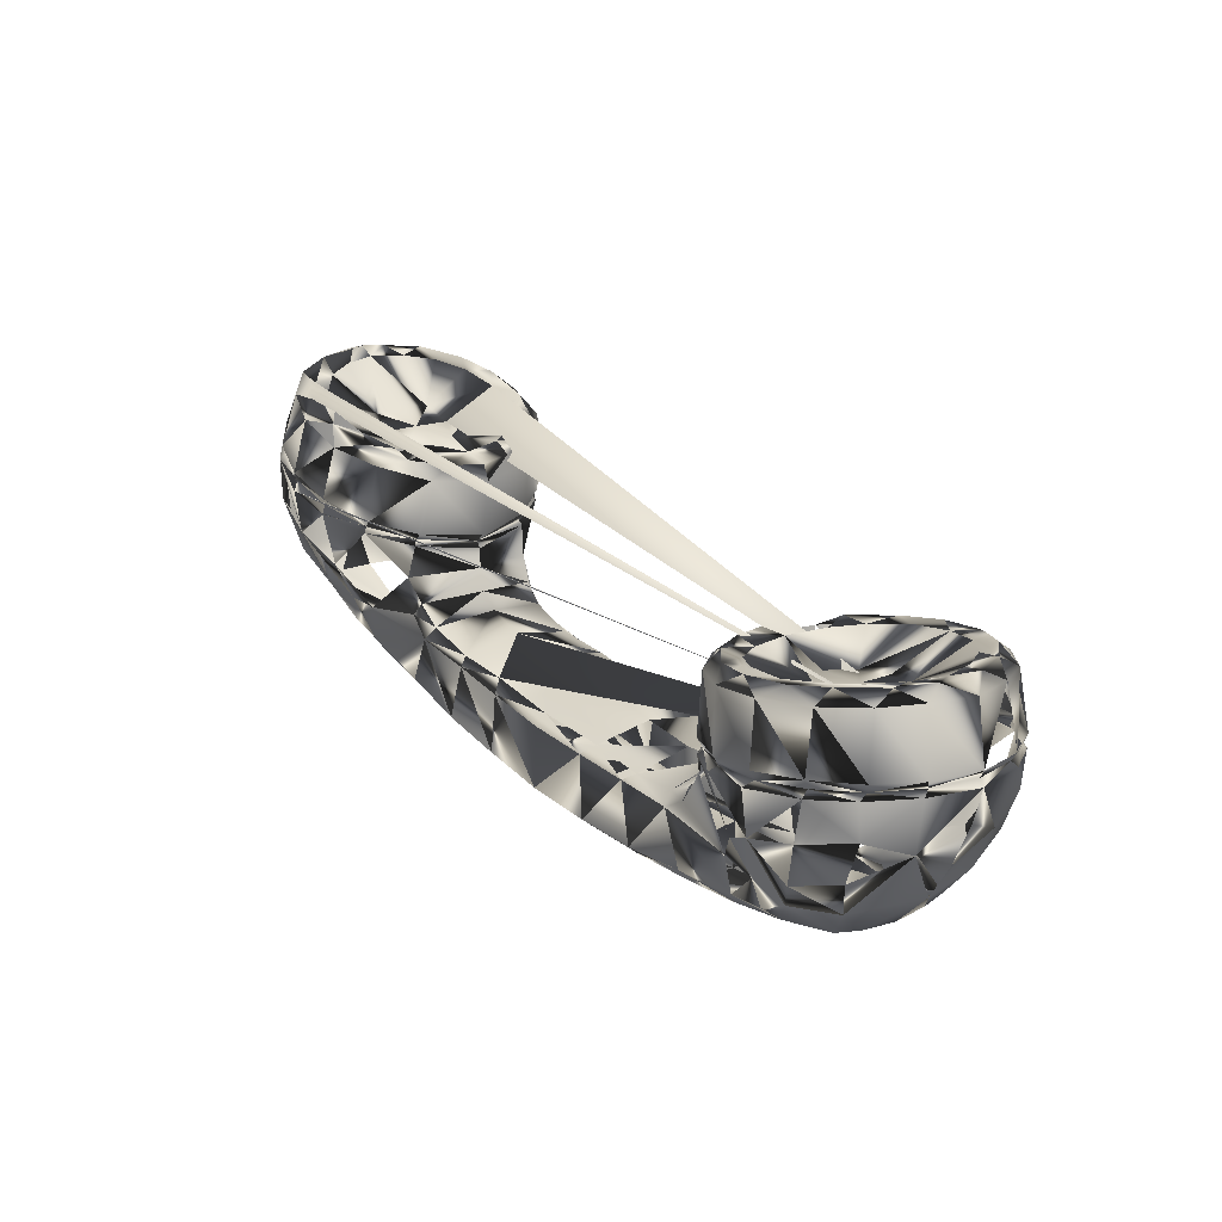
<metadata>
{"format":"obj","ext":"obj","renderer":"f3d","projection":"perspective","resolution":1024,"background":"white","views":[{"elev":13.6,"azim":58.9,"up":"+Z"}]}
</metadata>
<code>
v 0.025 0.1436 0.338
v 0.02745 0.1424 0.3747
v 0.02989 0.1913 0.3148
v 0.02989 0.1473 0.2903
v 0.03234 0.1424 0.3881
v 0.03356 0.1424 0.3796
v 0.03356 0.1974 0.3735
v 0.03723 0.1937 0.3857
v 0.03845 0.1901 0.3783
v 0.03845 0.102 0.3099
v 0.03967 0.1497 0.2475
v 0.04456 0.09224 0.3686
v 0.04456 0.2377 0.3282
v 0.04823 0.09469 0.3808
v 0.04823 0.09836 0.3735
v 0.04823 0.2377 0.283
v 0.0519 0.2267 0.2414
v 0.05557 0.2414 0.3637
v 0.05679 0.2353 0.3783
v 0.05679 0.2328 0.3698
v 0.06046 0.1424 0.4419
v 0.06168 0.1913 0.2047
v 0.06168 0.1546 0.2035
v 0.06413 0.05801 0.3197
v 0.06413 0.2182 0.2084
v 0.06657 0.1876 0.4395
v 0.06657 0.06168 0.2744
v 0.06779 0.08002 0.2341
v 0.06902 0.1191 0.2023
v 0.07513 0.05679 0.3698
v 0.07513 0.05312 0.3551
v 0.07635 0.1008 0.4358
v 0.07635 0.06168 0.3612
v 0.0788 0.1448 0.4456
v 0.0788 0.09347 0.2023
v 0.08124 0.1693 0.4444
v 0.08124 0.2267 0.4321
v 0.08124 0.272 0.3062
v 0.08613 0.1216 0.4419
v 0.08736 0.272 0.3502
v 0.0898 0.2646 0.3551
v 0.0898 0.2585 0.25
v 0.09102 0.206 0.4419
v 0.09102 0.2695 0.3649
v 0.09469 0.146 0.4358
v 0.09958 0.1827 0.4346
v 0.09958 0.06657 0.4248
v 0.1081 0.113 0.4309
v 0.1081 0.036 0.2952
v 0.1081 0.2377 0.2059
v 0.1118 0.03234 0.338
v 0.1118 0.05557 0.2402
v 0.113 0.2133 0.4297
v 0.113 0.261 0.4187
v 0.1143 0.03845 0.3441
v 0.1167 0.2426 0.4309
v 0.1167 0.03356 0.3527
v 0.1204 0.2267 0.1754
v 0.1253 0.08246 0.1986
v 0.1253 0.1619 0.1644
v 0.1265 0.2818 0.2793
v 0.1277 0.08736 0.4236
v 0.1326 0.2842 0.3356
v 0.135 0.1008 0.1693
v 0.1363 0.05923 0.4224
v 0.1363 0.2377 0.4199
v 0.1363 0.04212 0.4077
v 0.1363 0.2891 0.3429
v 0.1363 0.2915 0.327
v 0.1375 0.1534 0.3906
v 0.1399 0.2353 0.1766
v 0.146 0.2634 0.4175
v 0.146 0.1864 0.3857
v 0.1497 0.2439 0.2023
v 0.1522 0.1253 0.3832
v 0.1522 0.03723 0.2671
v 0.1534 0.09469 0.1693
v 0.1546 0.07024 0.4114
v 0.157 0.283 0.4004
v 0.1595 0.03111 0.3233
v 0.1607 0.2695 0.2463
v 0.1632 0.02622 0.3319
v 0.1644 0.025 0.3135
v 0.1668 0.08613 0.1949
v 0.1681 0.2524 0.4052
v 0.1693 0.04578 0.4065
v 0.1729 0.1949 0.3722
v 0.1754 0.2402 0.1607
v 0.1766 0.1583 0.371
v 0.1766 0.2316 0.1485
v 0.1778 0.2854 0.316
v 0.1803 0.1216 0.3686
v 0.1815 0.2903 0.3233
v 0.1815 0.2915 0.3074
v 0.1839 0.03111 0.3881
v 0.1839 0.05923 0.2365
v 0.1864 0.2463 0.1986
v 0.1876 0.1705 0.1338
v 0.1888 0.2732 0.3979
v 0.1888 0.06168 0.3955
v 0.1888 0.1094 0.1424
v 0.1901 0.09958 0.1546
v 0.1998 0.1876 0.3612
v 0.2035 0.04089 0.3038
v 0.2035 0.09102 0.1913
v 0.2047 0.2854 0.3783
v 0.206 0.135 0.3588
v 0.2072 0.2524 0.3869
v 0.2084 0.03723 0.3111
v 0.2084 0.036 0.2952
v 0.2133 0.04823 0.3869
v 0.2182 0.1644 0.3551
v 0.2206 0.2695 0.2952
v 0.2231 0.2732 0.2891
v 0.2267 0.07268 0.3783
v 0.228 0.2659 0.3796
v 0.2292 0.272 0.3025
v 0.2304 0.04089 0.3661
v 0.239 0.2353 0.371
v 0.239 0.2365 0.1216
v 0.2426 0.06779 0.2854
v 0.2426 0.2463 0.1314
v 0.2451 0.06535 0.2793
v 0.2475 0.2683 0.3588
v 0.2487 0.2439 0.239
v 0.2487 0.1778 0.1106
v 0.25 0.06535 0.3698
v 0.2512 0.06657 0.2915
v 0.2512 0.1191 0.1167
v 0.2536 0.09714 0.3637
v 0.2549 0.2353 0.2781
v 0.2561 0.2487 0.2035
v 0.2573 0.2096 0.3624
v 0.2573 0.2377 0.272
v 0.2585 0.1106 0.1253
v 0.2622 0.2414 0.2121
v 0.2634 0.1032 0.2328
v 0.2646 0.2365 0.2866
v 0.2659 0.2402 0.3624
v 0.2659 0.1265 0.3588
v 0.2683 0.06902 0.3502
v 0.2683 0.1106 0.272
v 0.2695 0.1693 0.3563
v 0.2708 0.1081 0.2659
v 0.272 0.1045 0.1962
v 0.2756 0.1118 0.2072
v 0.2756 0.2512 0.1815
v 0.2793 0.09958 0.3551
v 0.2793 0.1094 0.2793
v 0.2793 0.1742 0.2659
v 0.2805 0.1766 0.2377
v 0.2818 0.1754 0.2585
v 0.2818 0.2426 0.1925
v 0.2842 0.2316 0.3417
v 0.2854 0.1766 0.2145
v 0.2866 0.206 0.3527
v 0.2891 0.1754 0.2744
v 0.2903 0.1069 0.1742
v 0.294 0.1375 0.349
v 0.2964 0.1143 0.3356
v 0.2964 0.1167 0.1864
v 0.2977 0.1729 0.3478
v 0.3013 0.1803 0.1974
v 0.305 0.1742 0.3319
v 0.3074 0.2451 0.09836
v 0.3087 0.2549 0.1057
v 0.3148 0.1876 0.08491
v 0.3197 0.1277 0.09347
v 0.3246 0.1179 0.09958
v 0.3319 0.2463 0.1729
v 0.338 0.2585 0.1644
v 0.3417 0.1852 0.1815
v 0.3441 0.1253 0.1668
v 0.3527 0.1155 0.1583
v 0.3759 0.2536 0.07757
v 0.3771 0.2622 0.08491
v 0.3832 0.1949 0.06779
v 0.3881 0.1375 0.07146
v 0.3894 0.2536 0.1632
v 0.3918 0.1277 0.0788
v 0.3967 0.2659 0.1509
v 0.3991 0.1925 0.1705
v 0.4028 0.1314 0.157
v 0.4114 0.1216 0.1436
v 0.4493 0.272 0.06779
v 0.4493 0.2622 0.06045
v 0.4542 0.2035 0.05067
v 0.4615 0.146 0.05434
v 0.4627 0.2744 0.135
v 0.4639 0.135 0.06168
v 0.4652 0.2634 0.1448
v 0.4762 0.2011 0.1583
v 0.4786 0.1399 0.1387
v 0.4786 0.1289 0.1277
v 0.5226 0.2793 0.05556
v 0.5238 0.2708 0.04823
v 0.5263 0.2121 0.03845
v 0.53 0.2818 0.124
v 0.5361 0.1546 0.04212
v 0.5373 0.1448 0.04945
v 0.5434 0.272 0.1326
v 0.5458 0.1375 0.1167
v 0.552 0.2096 0.1399
v 0.5569 0.1497 0.1265
v 0.5899 0.2879 0.1143
v 0.5935 0.2891 0.04823
v 0.5948 0.2793 0.0409
v 0.596 0.2206 0.02867
v 0.6009 0.2781 0.1191
v 0.6058 0.146 0.1069
v 0.6082 0.217 0.1277
v 0.6082 0.1522 0.04212
v 0.6082 0.1619 0.03478
v 0.6143 0.157 0.113
v 0.6522 0.2218 0.1265
v 0.6534 0.2866 0.1179
v 0.6534 0.2964 0.1057
v 0.6644 0.2964 0.04701
v 0.6669 0.1607 0.1118
v 0.6669 0.2879 0.036
v 0.6669 0.228 0.02622
v 0.6693 0.1522 0.09836
v 0.673 0.2231 0.1363
v 0.6791 0.2903 0.1289
v 0.6791 0.2989 0.1179
v 0.6791 0.1607 0.0409
v 0.6803 0.1705 0.02989
v 0.6865 0.2243 0.1558
v 0.6938 0.2231 0.1925
v 0.6938 0.2243 0.1754
v 0.6938 0.1619 0.1228
v 0.695 0.1546 0.1106
v 0.6987 0.2243 0.1815
v 0.7011 0.2206 0.2524
v 0.7011 0.2977 0.1485
v 0.706 0.2891 0.1974
v 0.7072 0.2915 0.1815
v 0.7109 0.2818 0.2561
v 0.7121 0.2891 0.1864
v 0.7146 0.2218 0.2634
v 0.717 0.157 0.1411
v 0.7195 0.1619 0.1913
v 0.7219 0.1619 0.1754
v 0.7244 0.1644 0.25
v 0.7256 0.1888 0.2622
v 0.7256 0.1644 0.1803
v 0.7317 0.2353 0.025
v 0.7341 0.2952 0.2683
v 0.7341 0.2977 0.036
v 0.7366 0.3319 0.1998
v 0.7366 0.3343 0.1852
v 0.7378 0.3062 0.04823
v 0.7403 0.3123 0.08735
v 0.7415 0.3307 0.1901
v 0.7427 0.327 0.2597
v 0.7439 0.2255 0.261
v 0.7476 0.2683 0.2634
v 0.7476 0.1754 0.02989
v 0.75 0.1558 0.261
v 0.7537 0.1668 0.0409
v 0.7574 0.1852 0.2597
v 0.7574 0.157 0.08002
v 0.7586 0.1265 0.1901
v 0.7598 0.1265 0.1754
v 0.7623 0.2977 0.2659
v 0.7635 0.1301 0.1803
v 0.7647 0.1277 0.25
v 0.7684 0.3294 0.2708
v 0.7757 0.3184 0.07635
v 0.7769 0.1595 0.2585
v 0.7769 0.3624 0.1876
v 0.7769 0.3429 0.1228
v 0.7769 0.3111 0.04823
v 0.783 0.3612 0.2023
v 0.7843 0.3539 0.2622
v 0.7843 0.3576 0.1937
v 0.7904 0.1289 0.261
v 0.7904 0.2316 0.2402
v 0.7928 0.3221 0.2695
v 0.7928 0.1607 0.06901
v 0.7928 0.1705 0.0409
v 0.7953 0.3062 0.03967
v 0.8002 0.1326 0.113
v 0.8014 0.2426 0.02867
v 0.8038 0.2597 0.2402
v 0.8051 0.1069 0.1754
v 0.8087 0.3466 0.2732
v 0.8087 0.1803 0.03356
v 0.8099 0.2072 0.2377
v 0.8112 0.1094 0.25
v 0.8112 0.1081 0.1901
v 0.8112 0.113 0.1815
v 0.8124 0.1424 0.261
v 0.8161 0.3221 0.06412
v 0.8173 0.3637 0.1399
v 0.8246 0.3735 0.1888
v 0.8307 0.2732 0.2402
v 0.832 0.371 0.2035
v 0.8332 0.1216 0.2622
v 0.8332 0.3673 0.1949
v 0.8332 0.1668 0.05679
v 0.8344 0.3319 0.2708
v 0.8356 0.3637 0.2634
v 0.8356 0.2365 0.239
v 0.8393 0.1998 0.2365
v 0.8442 0.1191 0.1277
v 0.8442 0.3478 0.09836
v 0.854 0.1069 0.1754
v 0.8552 0.1412 0.261
v 0.8564 0.3478 0.2744
v 0.8601 0.3123 0.04823
v 0.8613 0.2708 0.2414
v 0.8613 0.1094 0.1913
v 0.8613 0.1143 0.1827
v 0.8637 0.1118 0.2512
v 0.8662 0.1448 0.08858
v 0.8674 0.2866 0.04334
v 0.8686 0.2096 0.239
v 0.8699 0.3649 0.1473
v 0.8723 0.3245 0.272
v 0.8735 0.1876 0.04212
v 0.8747 0.2512 0.03967
v 0.876 0.2145 0.03967
v 0.8784 0.2414 0.2414
v 0.8809 0.1301 0.2634
v 0.8821 0.3661 0.1901
v 0.8821 0.3245 0.07513
v 0.8833 0.3588 0.1962
v 0.8845 0.3637 0.2047
v 0.887 0.3527 0.2634
v 0.8906 0.157 0.2634
v 0.8931 0.3343 0.2744
v 0.8955 0.1289 0.1363
v 0.898 0.1778 0.06779
v 0.8992 0.3392 0.1118
v 0.9016 0.3062 0.2708
v 0.9078 0.1326 0.1852
v 0.909 0.1265 0.1778
v 0.9102 0.1277 0.1937
v 0.9114 0.1338 0.2524
v 0.9126 0.1509 0.2659
v 0.9126 0.2536 0.07268
v 0.9151 0.1803 0.2646
v 0.9188 0.3417 0.1522
v 0.9188 0.1632 0.1032
v 0.9224 0.2805 0.2695
v 0.9224 0.3441 0.1888
v 0.9249 0.3356 0.1949
v 0.9285 0.305 0.2732
v 0.9285 0.327 0.2622
v 0.9285 0.3392 0.2035
v 0.9298 0.2108 0.2659
v 0.9359 0.2463 0.2671
v 0.9383 0.1619 0.1436
v 0.9383 0.2989 0.1326
v 0.9383 0.2549 0.1081
v 0.942 0.1876 0.2671
v 0.9432 0.1644 0.1864
v 0.9432 0.1558 0.1803
v 0.9457 0.1668 0.2549
v 0.9469 0.272 0.2708
v 0.9481 0.1607 0.1949
v 0.9481 0.2096 0.1277
v 0.9518 0.2243 0.2683
v 0.953 0.2928 0.261
v 0.9542 0.2487 0.2695
v 0.9542 0.2989 0.1937
v 0.9554 0.3062 0.1876
v 0.9579 0.3025 0.2011
v 0.9616 0.2549 0.1497
v 0.9628 0.206 0.2573
v 0.964 0.2072 0.1888
v 0.9677 0.2011 0.1827
v 0.9689 0.2035 0.1962
v 0.9701 0.25 0.2585
v 0.9701 0.2536 0.1913
v 0.9738 0.2549 0.1839
v 0.975 0.2536 0.1986
f 127 141 118
f 187 197 186
f 185 186 195
f 195 196 206
f 206 207 218
f 196 208 207
f 207 221 220
f 220 247 249
f 249 284 282
f 282 284 311
f 284 311 317
f 284 317 322
f 311 327 317
f 317 322 342
f 317 327 342
f 218 249 252
f 249 252 282
f 252 282 273
f 294 307 269
f 269 294 273
f 273 294 282
f 282 294 311
f 294 311 327
f 294 327 307
f 319 335 307
f 307 335 327
f 335 344 319
f 185 189 198
f 195 198 205
f 205 206 217
f 217 218 252
f 217 252 253
f 217 253 225
f 216 225 224
f 224 235 225
f 191 198 201
f 201 205 209
f 209 217 216
f 192 201 203
f 201 203 211
f 209 211 215
f 215 216 223
f 223 224 228
f 342 355 356
f 355 356 370
f 355 370 377
f 344 355 335
f 335 355 327
f 327 355 342
f 355 368 377
f 344 347 368
f 326 344 347
f 295 296 326
f 269 272 295
f 269 295 294
f 294 307 295
f 319 326 344
f 295 307 319
f 344 368 355
f 303 329 298
f 330 351 329
f 268 275 287
f 268 287 279
f 268 279 265
f 265 268 248
f 248 268 255
f 287 310 303
f 303 310 330
f 310 330 332
f 310 332 320
f 310 320 302
f 302 310 287
f 353 361 346
f 346 361 349
f 349 361 365
f 361 365 375
f 361 375 366
f 361 366 353
f 248 265 257
f 287 302 279
f 275 303 287
f 332 336 320
f 346 349 336
f 332 349 336
f 350 365 349
f 332 349 350
f 330 350 332
f 228 237 235
f 235 251 237
f 250 274 255
f 275 298 274
f 271 272 251
f 295 296 271
f 235 253 225
f 248 255 238
f 244 259 267
f 232 241 262
f 286 308 306
f 264 286 283
f 290 291 313
f 267 291 263
f 243 264 241
f 228 241 243
f 341 360 340
f 341 360 357
f 357 371 360
f 343 357 341
f 343 352 357
f 331 343 341
f 299 315 290
f 293 309 299
f 261 270 259
f 353 366 364
f 366 375 364
f 371 375 364
f 357 371 364
f 352 357 364
f 352 353 364
f 299 309 325
f 309 331 325
f 331 341 325
f 340 341 325
f 315 340 325
f 299 315 325
f 259 267 277
f 259 270 277
f 270 293 277
f 293 299 277
f 290 299 277
f 267 290 277
f 240 256 245
f 256 261 245
f 259 261 245
f 244 259 245
f 234 244 245
f 234 240 245
f 360 362 374
f 371 374 378
f 339 340 362
f 313 315 339
f 242 244 263
f 229 234 242
f 262 283 280
f 354 363 373
f 316 333 306
f 333 354 338
f 306 316 301
f 280 301 306
f 280 306 283
f 306 338 308
f 354 359 338
f 354 373 359
f 363 377 373
f 334 342 363
f 334 345 363
f 203 204 192
f 219 222 214
f 231 232 219
f 232 262 222
f 260 262 222
f 226 260 222
f 212 222 210
f 200 210 202
f 190 202 194
f 333 354 345
f 316 334 345
f 316 333 345
f 316 334 301
f 321 334 301
f 288 321 301
f 281 288 301
f 280 281 301
f 280 316 301
f 281 288 260
f 258 288 260
f 258 260 226
f 323 342 334
f 322 342 323
f 321 323 334
f 284 322 323
f 284 323 321
f 284 321 288
f 284 288 258
f 247 258 227
f 221 227 213
f 208 213 199
f 213 226 212
f 199 212 200
f 188 200 190
f 188 197 187
f 177 187 188
f 188 190 180
f 178 180 169
f 168 169 135
f 167 178 168
f 126 168 129
f 98 129 101
f 60 101 64
f 60 64 35
f 35 60 29
f 29 60 23
f 28 35 29
f 23 29 11
f 28 29 11
f 101 135 102
f 101 102 64
f 64 102 77
f 52 59 84
f 59 84 77
f 59 77 64
f 59 64 35
f 35 59 28
f 28 59 52
f 27 49 52
f 27 52 28
f 24 27 49
f 190 194 184
f 180 184 174
f 169 174 158
f 135 158 102
f 102 158 105
f 105 158 145
f 145 161 146
f 137 146 145
f 184 193 183
f 174 183 173
f 158 173 161
f 192 193 182
f 182 183 172
f 172 173 163
f 161 163 155
f 146 155 151
f 84 102 105
f 10 11 4
f 4 10 1
f 1 10 2
f 10 24 27
f 10 27 28
f 10 28 11
f 10 12 2
f 24 31 12
f 24 51 31
f 76 83 51
f 84 96 76
f 76 84 59
f 52 59 76
f 49 51 24
f 52 76 49
f 12 24 10
f 84 96 105
f 149 160 157
f 128 160 149
f 57 95 82
f 30 67 57
f 5 32 14
f 14 47 30
f 159 162 164
f 159 164 160
f 159 160 148
f 148 159 140
f 140 159 143
f 143 159 162
f 118 127 111
f 111 127 115
f 115 127 130
f 127 130 148
f 127 148 141
f 86 111 95
f 86 95 67
f 67 86 65
f 65 86 78
f 78 86 100
f 86 100 111
f 32 39 21
f 21 39 34
f 47 67 65
f 144 151 137
f 123 137 144
f 109 128 141
f 82 118 109
f 96 110 123
f 76 83 110
f 105 137 145
f 141 148 160
f 139 154 124
f 125 132 97
f 69 94 61
f 94 114 81
f 93 106 68
f 93 124 117
f 114 134 125
f 125 151 134
f 37 56 54
f 37 56 43
f 26 43 37
f 43 53 56
f 46 53 43
f 53 66 56
f 79 99 106
f 85 108 99
f 119 133 139
f 34 45 36
f 21 34 36
f 21 26 36
f 26 43 36
f 43 46 36
f 45 46 36
f 85 99 72
f 66 85 72
f 56 66 72
f 54 56 72
f 54 79 72
f 79 99 72
f 124 139 116
f 119 139 116
f 108 119 116
f 99 108 116
f 99 106 116
f 106 124 116
f 143 162 156
f 133 143 156
f 133 139 156
f 139 154 156
f 154 164 156
f 162 164 156
f 19 37 8
f 8 26 5
f 44 54 19
f 68 79 44
f 138 154 117
f 157 164 138
f 81 97 74
f 3 13 7
f 38 42 61
f 13 38 40
f 42 61 50
f 50 74 61
f 61 74 81
f 40 61 69
f 13 18 40
f 7 13 18
f 2 3 7
f 11 17 3
f 16 17 3
f 13 16 3
f 1 2 3
f 1 4 3
f 4 11 3
f 74 97 88
f 136 151 155
f 153 155 163
f 163 170 172
f 172 179 182
f 182 191 192
f 147 153 170
f 170 171 179
f 179 181 191
f 132 136 125
f 132 136 153
f 97 132 147
f 88 97 147
f 88 122 147
f 147 166 171
f 171 176 181
f 181 185 189
f 13 38 16
f 17 42 16
f 38 42 16
f 11 22 17
f 11 23 22
f 25 60 58
f 58 60 90
f 90 98 120
f 120 126 165
f 165 167 175
f 122 165 166
f 166 175 176
f 176 186 185
f 177 186 187
f 236 239 233
f 250 254 239
f 274 276 254
f 298 300 276
f 328 329 300
f 328 329 351
f 348 351 369
f 367 369 378
f 372 378 374
f 358 374 362
f 358 362 339
f 314 339 337
f 291 292 314
f 266 291 292
f 246 263 266
f 233 242 246
f 14 15 5
f 5 9 8
f 30 33 14
f 33 57 30
f 55 82 80
f 8 20 19
f 19 41 44
f 44 63 41
f 68 91 63
f 93 113 91
f 117 131 113
f 138 150 131
f 142 149 150
f 121 128 142
f 104 109 121
f 80 109 104
f 257 285 265
f 265 285 279
f 279 285 302
f 285 302 297
f 297 312 302
f 302 312 320
f 312 320 336
f 312 336 346
f 312 346 353
f 312 353 324
f 324 353 318
f 352 353 318
f 343 352 318
f 331 343 318
f 309 331 318
f 305 309 318
f 305 309 289
f 293 309 289
f 270 293 289
f 261 270 289
f 256 261 289
f 256 278 289
f 278 285 256
f 256 285 257
f 285 304 278
f 285 297 304
f 304 312 297
f 312 324 304
f 304 324 318
f 304 305 318
f 304 305 289
f 278 304 289
f 66 85 73
f 85 87 73
f 85 87 103
f 85 108 103
f 108 119 103
f 119 133 103
f 133 143 103
f 112 143 103
f 107 112 143
f 107 143 140
f 107 140 130
f 107 130 115
f 107 115 100
f 100 107 92
f 75 92 100
f 75 100 78
f 75 78 62
f 62 75 48
f 48 75 45
f 45 75 70
f 45 70 73
f 45 46 73
f 46 53 73
f 53 66 73
f 70 89 73
f 87 89 73
f 87 89 103
f 89 112 103
f 89 107 112
f 92 107 89
f 75 89 92
f 70 75 89
f 91 94 69
f 63 69 40
f 18 41 40
f 7 20 18
f 2 6 9
f 2 15 6
f 12 31 33
f 31 51 55
f 51 80 83
f 83 104 110
f 110 121 123
f 123 142 144
f 144 150 152
f 150 152 134
f 131 134 114
f 113 114 94
f 300 326 296
f 326 347 328
f 347 368 348
f 367 377 376
f 376 377 372
f 358 373 359
f 337 359 338
f 308 314 338
f 286 292 308
f 264 266 286
f 243 246 264
f 230 233 243
f 233 237 230
f 239 251 237
f 254 271 251
f 276 296 271
f 186 197 196
f 186 195 196
f 196 206 207
f 207 218 220
f 196 208 197
f 207 221 208
f 220 247 221
f 249 284 247
f 218 249 220
f 185 198 195
f 195 205 206
f 206 217 218
f 216 225 217
f 191 198 189
f 201 205 198
f 209 217 205
f 192 201 191
f 201 211 209
f 209 215 216
f 216 223 224
f 224 228 235
f 252 269 273
f 234 236 238
f 238 250 255
f 303 329 330
f 330 351 350
f 365 378 375
f 350 369 365
f 228 237 230
f 255 274 275
f 275 298 303
f 290 313 315
f 267 291 290
f 228 243 230
f 360 374 371
f 371 378 375
f 340 362 360
f 315 339 340
f 244 263 267
f 234 242 244
f 260 280 281
f 228 231 241
f 219 223 231
f 214 215 219
f 204 211 214
f 192 204 193
f 214 222 210
f 204 210 202
f 193 202 194
f 219 232 222
f 212 222 226
f 200 210 212
f 190 202 200
f 226 258 227
f 258 284 247
f 227 247 221
f 213 221 208
f 199 208 197
f 213 226 227
f 199 212 213
f 188 200 199
f 188 197 199
f 177 188 178
f 180 188 178
f 169 178 168
f 135 168 129
f 167 178 177
f 126 168 167
f 98 129 126
f 60 101 98
f 101 135 129
f 184 190 180
f 174 180 169
f 158 169 135
f 145 161 158
f 184 193 194
f 174 183 184
f 158 173 174
f 182 193 183
f 172 183 173
f 163 173 161
f 155 161 146
f 146 151 137
f 84 102 77
f 157 160 164
f 128 160 141
f 57 95 67
f 30 67 47
f 5 32 21
f 14 47 32
f 144 151 152
f 109 141 118
f 82 118 95
f 68 106 79
f 93 124 106
f 134 151 152
f 8 37 26
f 5 26 21
f 19 54 37
f 44 79 54
f 117 154 124
f 138 164 154
f 74 88 71
f 136 151 125
f 153 155 136
f 163 170 153
f 172 179 170
f 182 191 179
f 147 170 171
f 171 179 181
f 181 191 189
f 132 153 147
f 147 166 122
f 171 176 166
f 181 185 176
f 90 122 120
f 60 90 98
f 98 120 126
f 126 165 167
f 167 175 177
f 122 165 120
f 166 175 165
f 176 186 175
f 177 186 175
f 233 236 229
f 239 250 236
f 254 274 250
f 276 298 274
f 300 329 298
f 328 351 348
f 348 369 367
f 367 378 376
f 372 378 376
f 358 374 372
f 339 358 337
f 314 339 313
f 291 314 313
f 266 291 263
f 246 263 242
f 233 242 229
f 5 15 6
f 5 9 6
f 14 33 15
f 33 57 55
f 55 82 57
f 8 20 9
f 19 41 20
f 44 63 68
f 68 91 93
f 93 113 117
f 117 131 138
f 138 150 157
f 149 150 157
f 128 142 149
f 109 121 128
f 80 109 82
f 69 91 63
f 40 63 41
f 18 41 20
f 7 20 9
f 2 9 7
f 2 15 12
f 12 33 15
f 31 55 33
f 51 80 55
f 83 104 80
f 110 121 104
f 123 142 121
f 144 150 142
f 134 150 131
f 114 131 113
f 94 113 91
f 300 326 328
f 328 347 348
f 348 368 367
f 367 377 368
f 372 377 373
f 358 373 372
f 337 359 358
f 314 338 337
f 292 308 314
f 266 286 292
f 246 264 266
f 233 243 246
f 233 237 239
f 239 251 254
f 254 271 276
f 276 296 300
f 85 87 378
f 172 183 378
f 1 2 9
f 83 104 1
f 1 2 9
f 83 104 1
f 1 2 9
f 83 104 1
f 1 2 9
f 83 104 1
f 1 2 9
f 83 104 378
f 1 2 9
f 83 104 378
f 1 2 9
f 83 104 378
f 1 2 9
f 83 104 378
f 1 2 9
f 83 104 378
f 1 2 9
f 83 104 378
f 1 2 9
f 83 104 378
f 1 2 9
f 83 104 378
f 1 2 9
f 83 104 378
f 1 2 9
f 83 104 378
f 1 2 9
f 83 104 378
f 1 2 9
f 83 104 378
f 1 2 9
f 83 104 378
f 1 2 9
f 83 104 378
f 1 2 9
f 83 104 378
f 1 2 9
f 83 104 378
f 1 2 9
f 83 104 378
f 1 2 9
f 78 86 378
f 1 2 9
f 78 86 378
f 1 2 9

</code>
